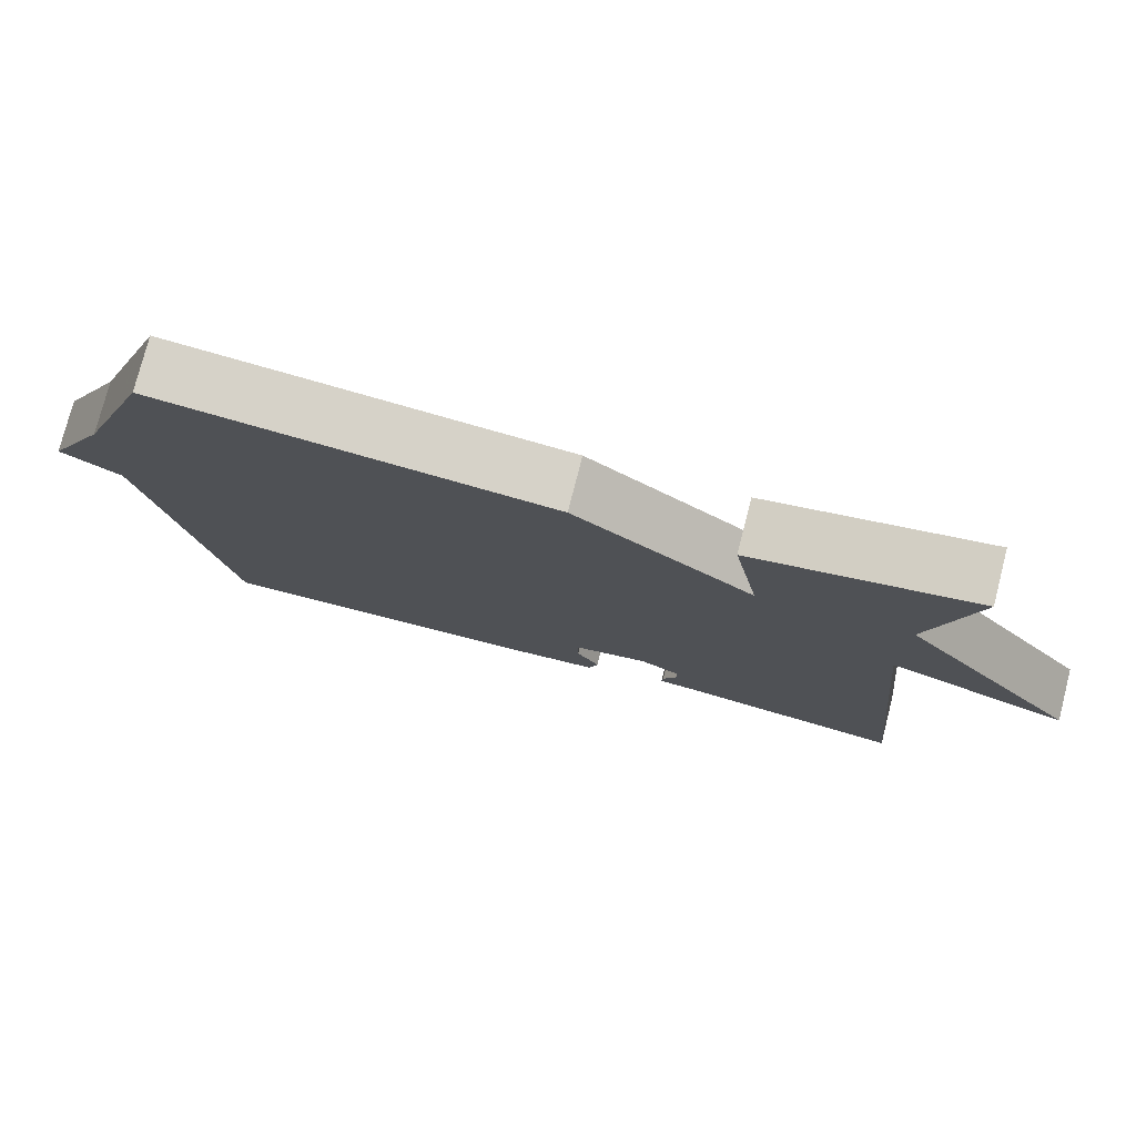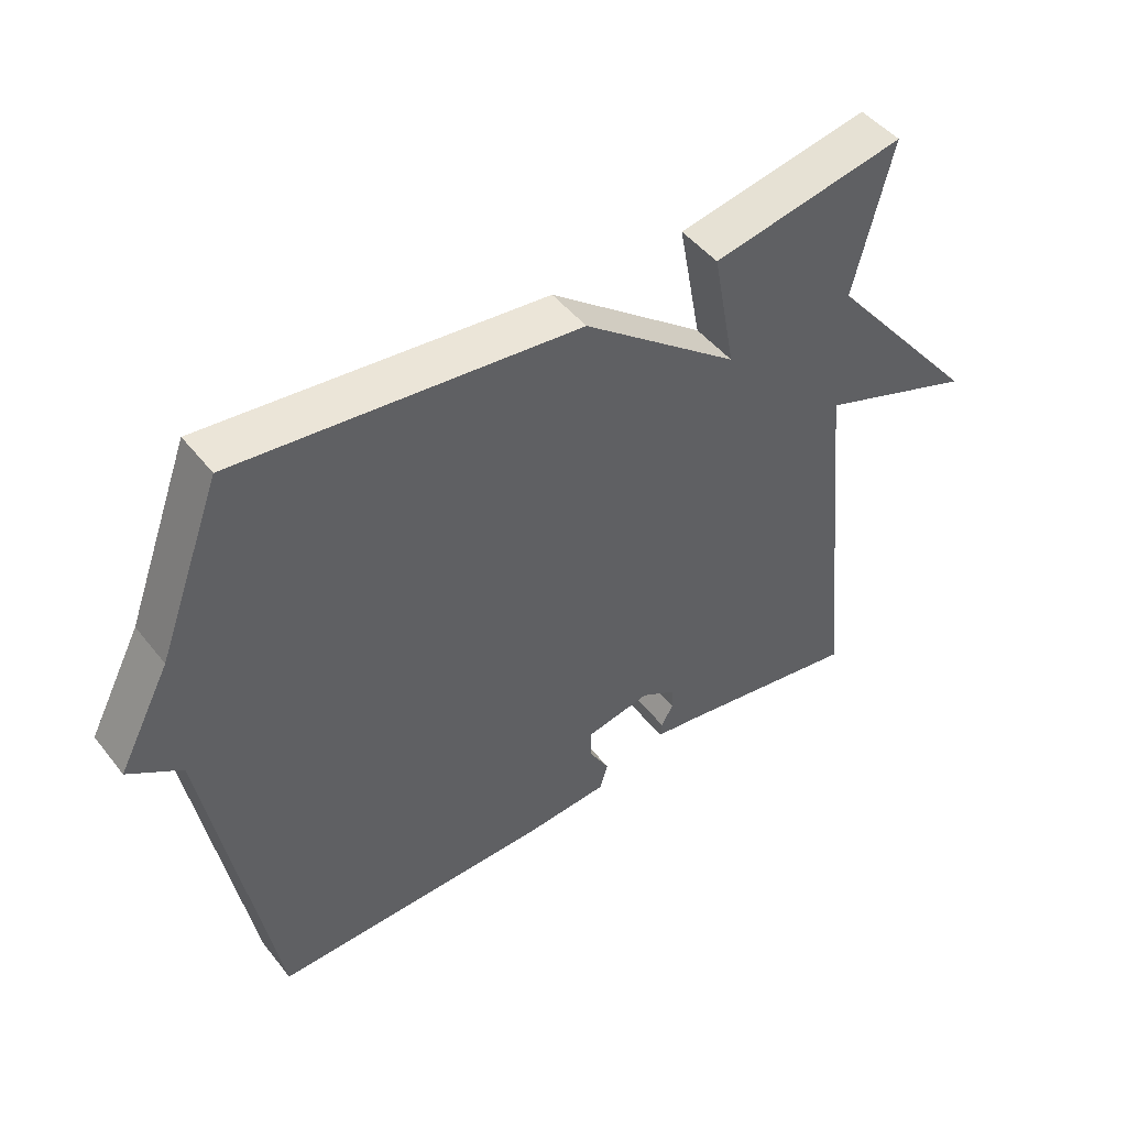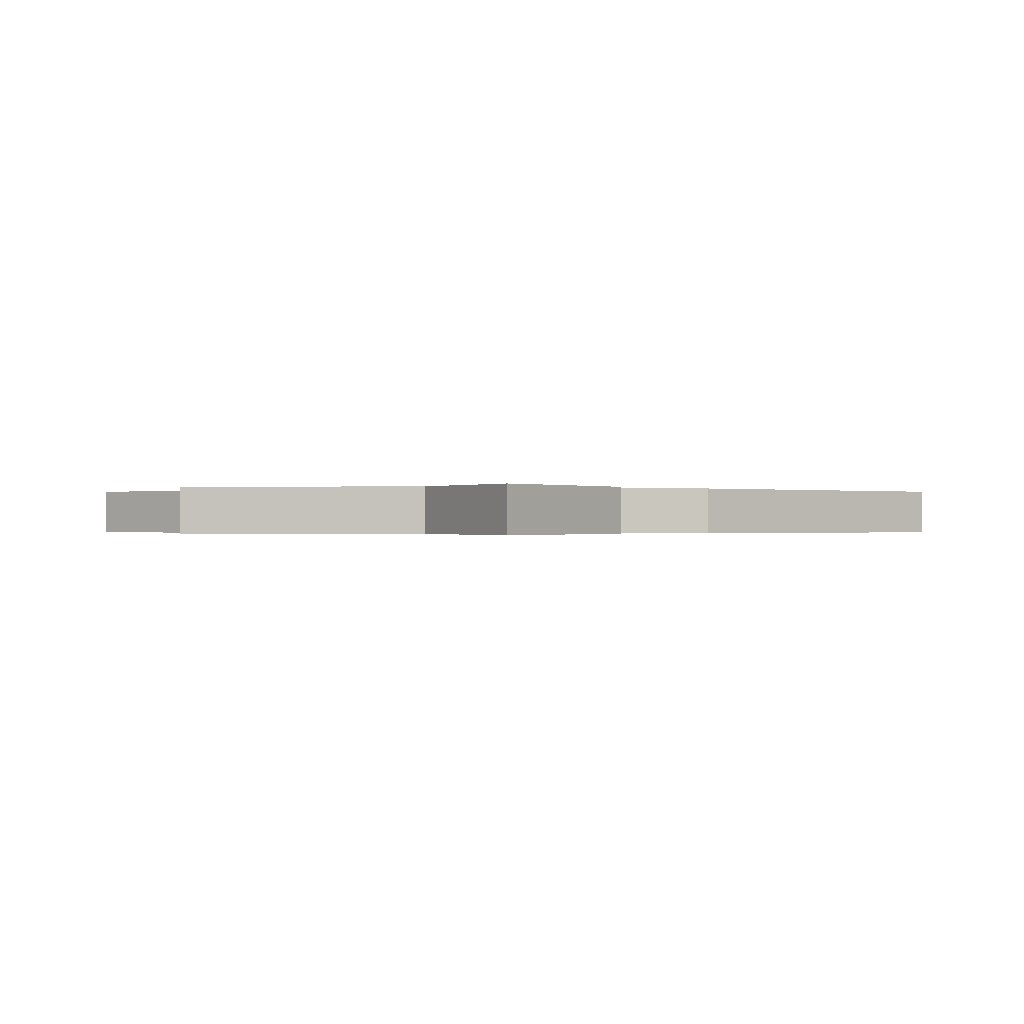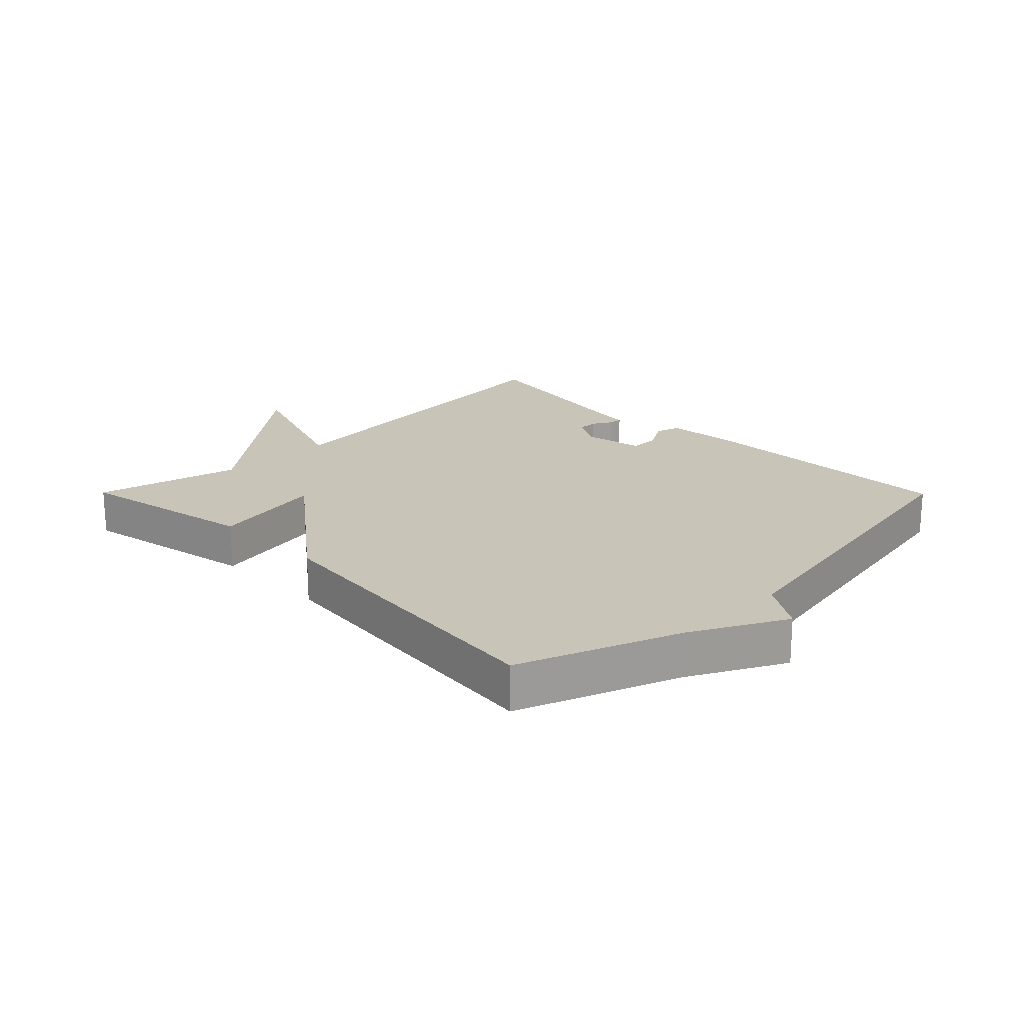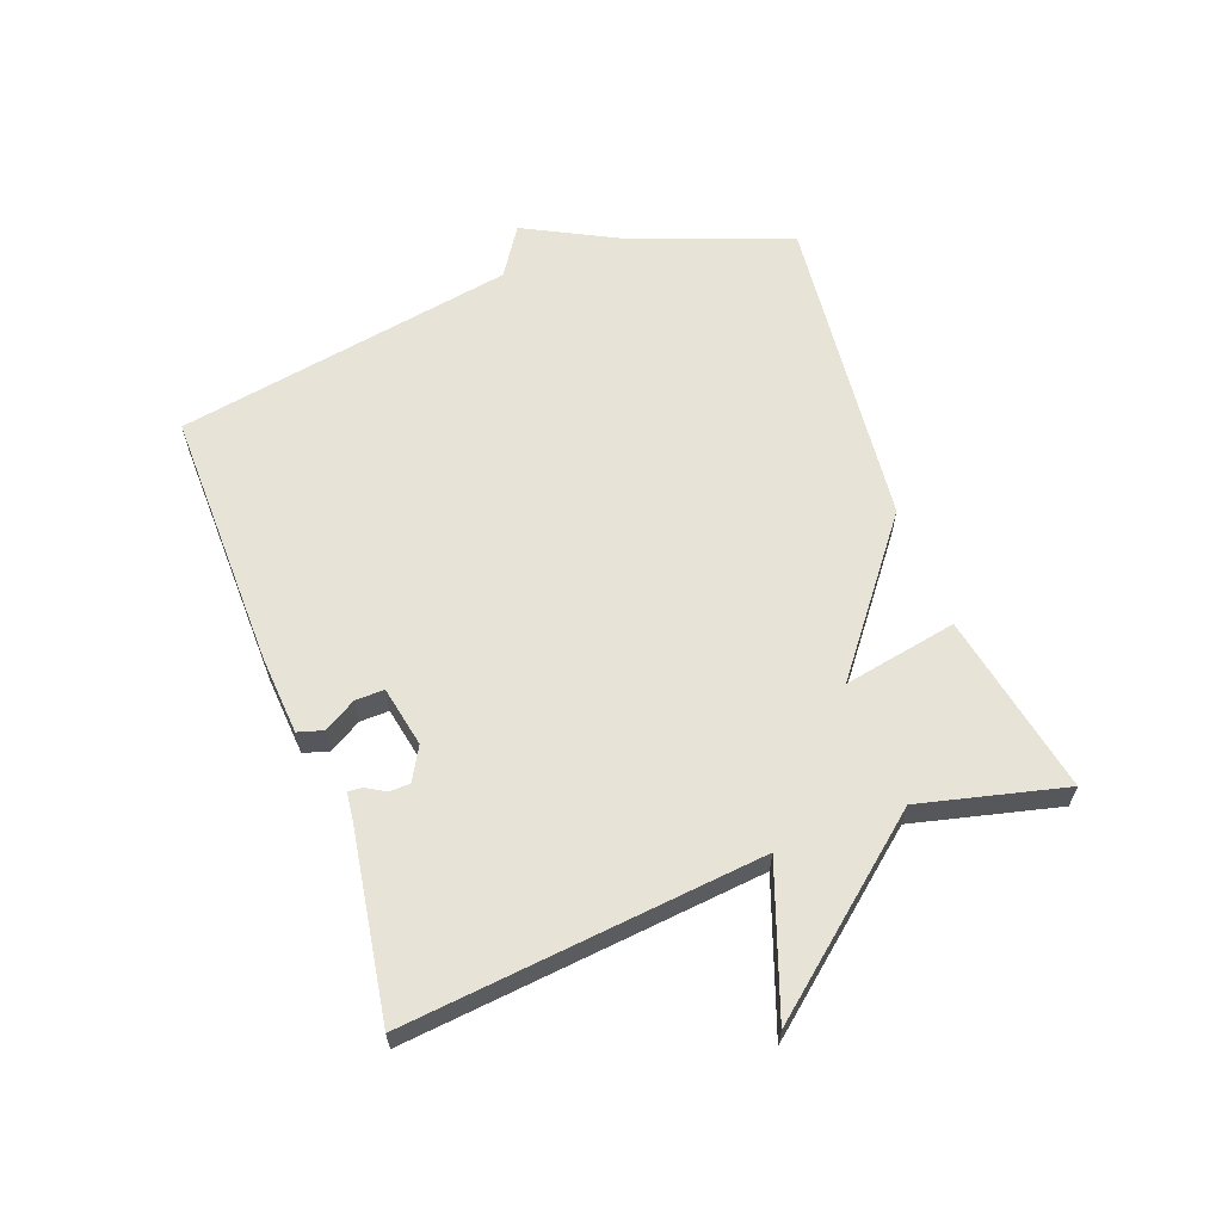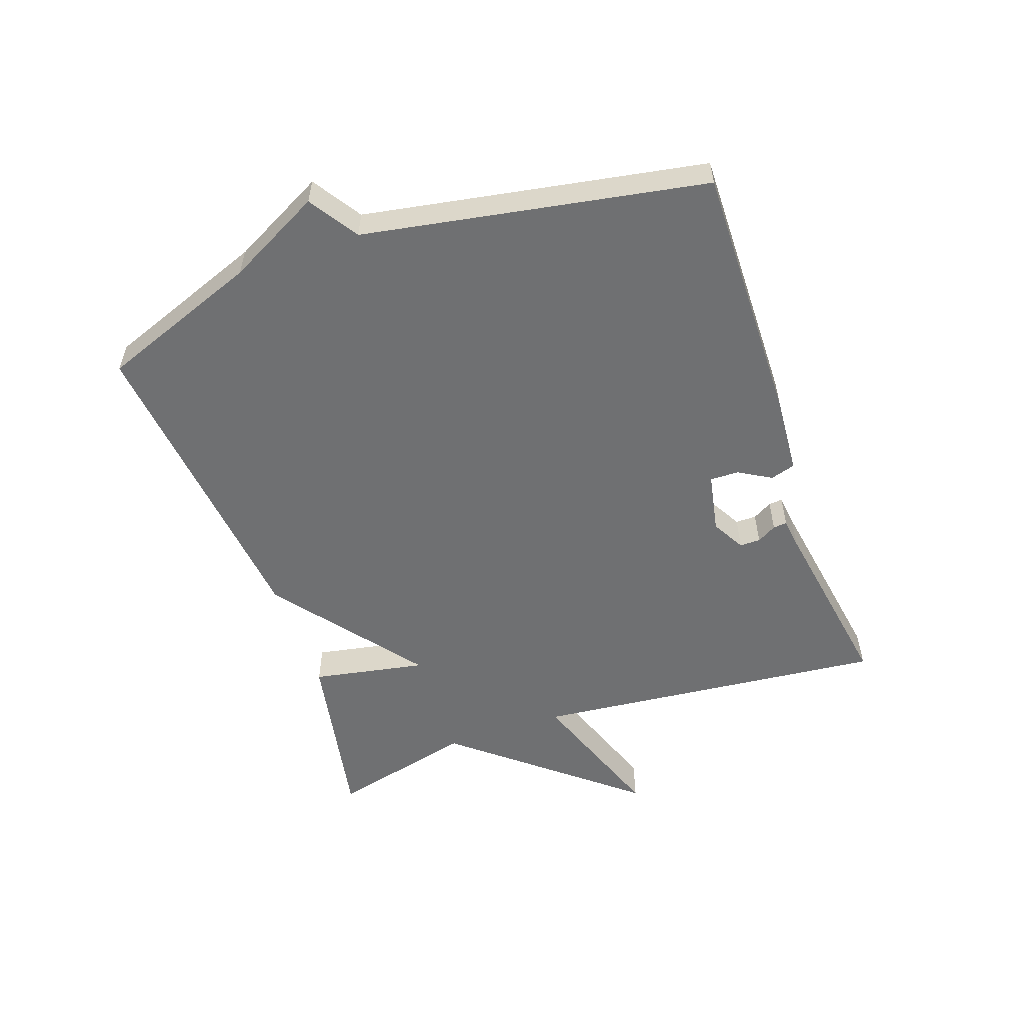
<metadata>
{"format":"obj","ext":"obj","renderer":"f3d","projection":"perspective","resolution":1024,"background":"white","views":[{"elev":77.2,"azim":-165.6,"up":"+Z"},{"elev":47.4,"azim":143.7,"up":"+Z"},{"elev":-0.3,"azim":-44.4,"up":"+Y"},{"elev":20.1,"azim":45.3,"up":"+Y"},{"elev":62.0,"azim":-110.5,"up":"+Y"},{"elev":-54.8,"azim":109.2,"up":"+Y"}]}
</metadata>
<code>
v 0.5 0.07 -0.5
v 0.081 0.07 -0.495
v -0.044 0.07 -0.486
v -0.056 0.07 -0.446
v -0.026 0.07 -0.394
v -0.025 0.07 -0.348
v -0.122 0.07 -0.329
v -0.175 0.07 -0.359
v -0.175 0.07 -0.392
v -0.157 0.07 -0.423
v -0.155 0.07 -0.445
v -0.203 0.07 -0.451
v -0.5 0.07 -0.5
v -0.443 0.07 0.069
v -0.677 0.07 -0.015
v -0.443 0.07 0.269
v -0.5 0.07 0.5
v -0.21 0.07 0.445
v -0.244 0.07 0.263
v -0.01 0.07 0.445
v 0.5 0.07 0.5
v 0.596 0.07 0.244
v 0.674 0.07 0.095
v 0.596 0.07 0.044
v 0.5 0 -0.5
v 0.081 0 -0.495
v -0.044 0 -0.486
v -0.056 0 -0.446
v -0.026 0 -0.394
v -0.025 0 -0.348
v -0.122 0 -0.329
v -0.175 0 -0.359
v -0.175 0 -0.392
v -0.157 0 -0.423
v -0.155 0 -0.445
v -0.203 0 -0.451
v -0.5 0 -0.5
v -0.443 0 0.069
v -0.677 0 -0.015
v -0.443 0 0.269
v -0.5 0 0.5
v -0.21 0 0.445
v -0.244 0 0.263
v -0.01 0 0.445
v 0.5 0 0.5
v 0.596 0 0.244
v 0.674 0 0.095
v 0.596 0 0.044
f 22 23 24
f 24 1 2
f 22 24 2
f 21 22 2
f 20 21 2
f 19 20 2
f 16 17 18 19
f 14 15 16 19
f 12 13 14 19
f 9 10 11 12
f 8 9 12 19
f 7 8 19
f 6 7 19
f 2 3 4 5
f 2 5 6
f 2 6 19
f 48 47 46
f 26 25 48
f 26 48 46
f 26 46 45
f 26 45 44
f 26 44 43
f 43 42 41 40
f 43 40 39 38
f 43 38 37 36
f 36 35 34 33
f 43 36 33 32
f 43 32 31
f 43 31 30
f 29 28 27 26
f 30 29 26
f 43 30 26
f 1 25 26 2
f 2 26 27 3
f 3 27 28 4
f 4 28 29 5
f 5 29 30 6
f 6 30 31 7
f 7 31 32 8
f 8 32 33 9
f 9 33 34 10
f 10 34 35 11
f 11 35 36 12
f 12 36 37 13
f 13 37 38 14
f 14 38 39 15
f 15 39 40 16
f 16 40 41 17
f 17 41 42 18
f 18 42 43 19
f 19 43 44 20
f 20 44 45 21
f 21 45 46 22
f 22 46 47 23
f 23 47 48 24
f 24 48 25 1

</code>
